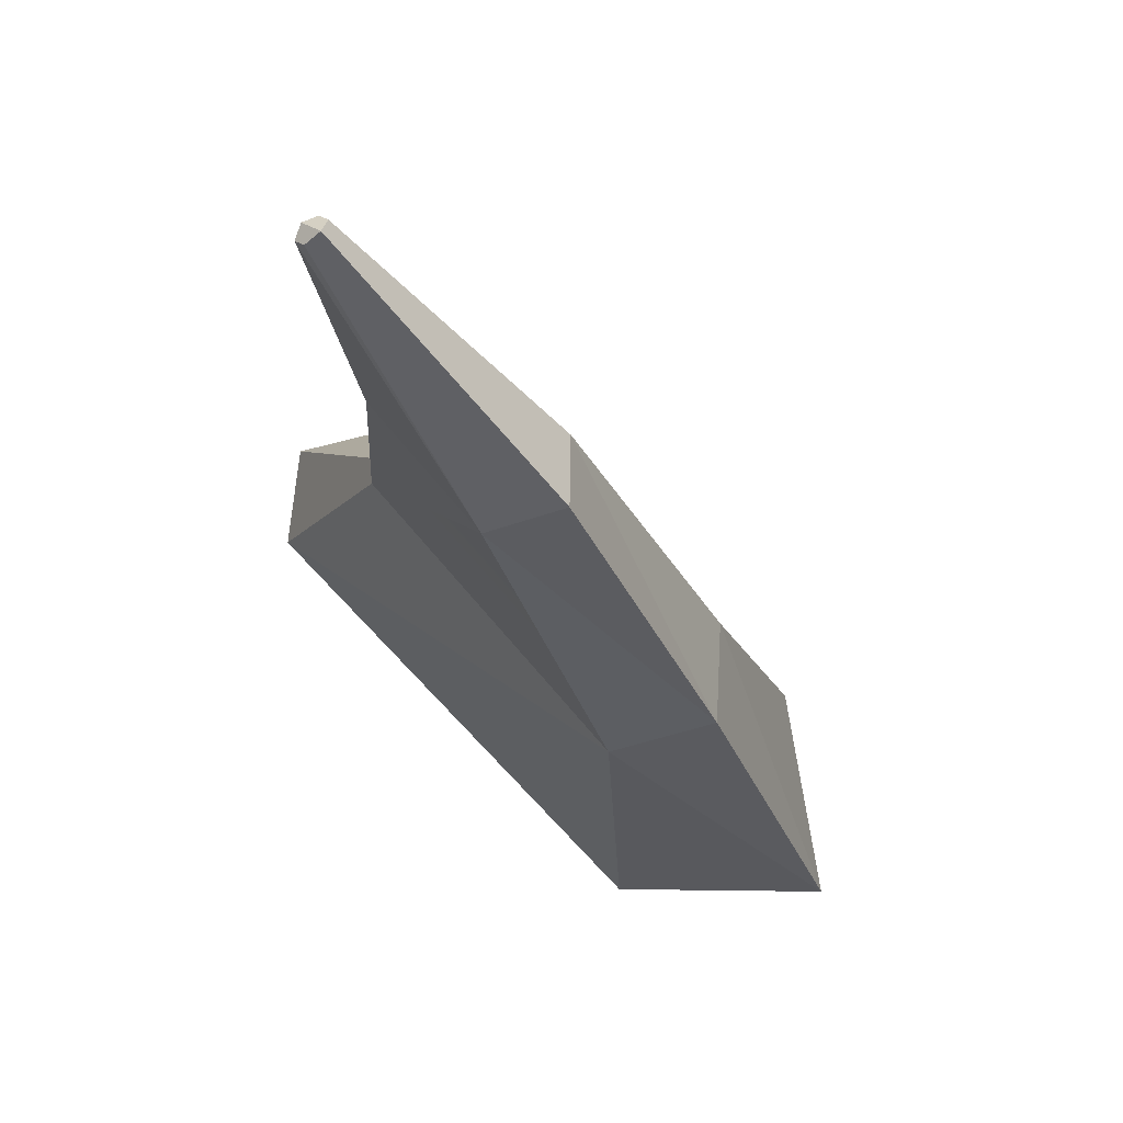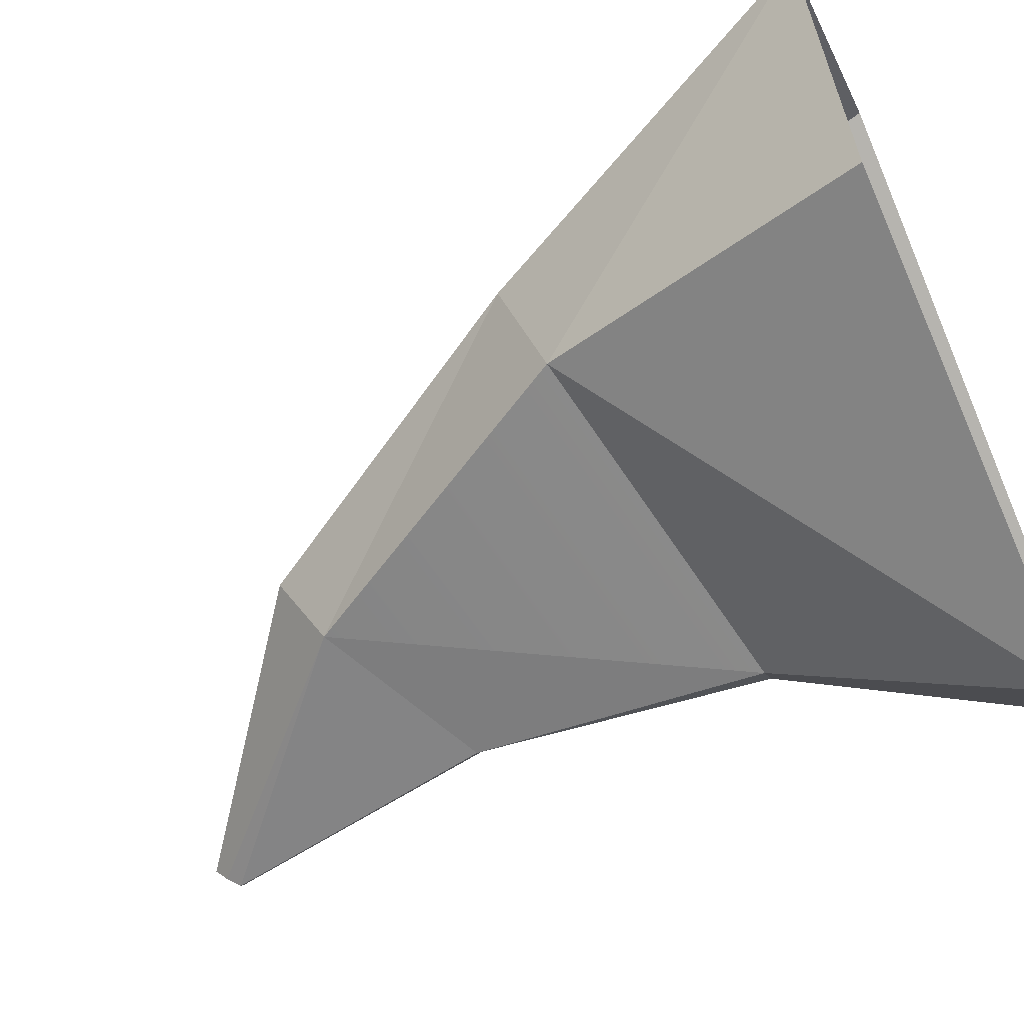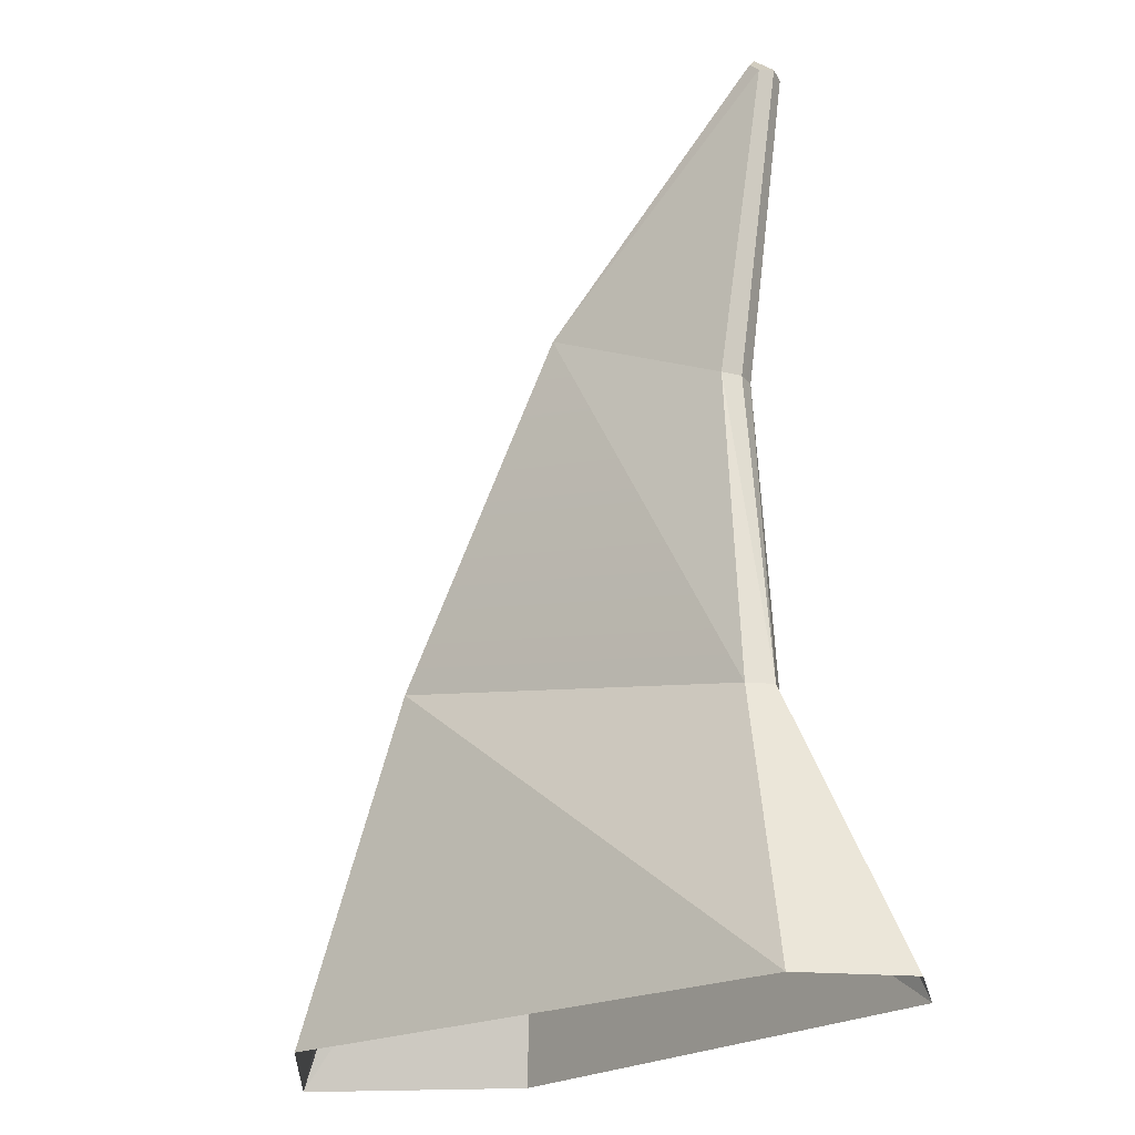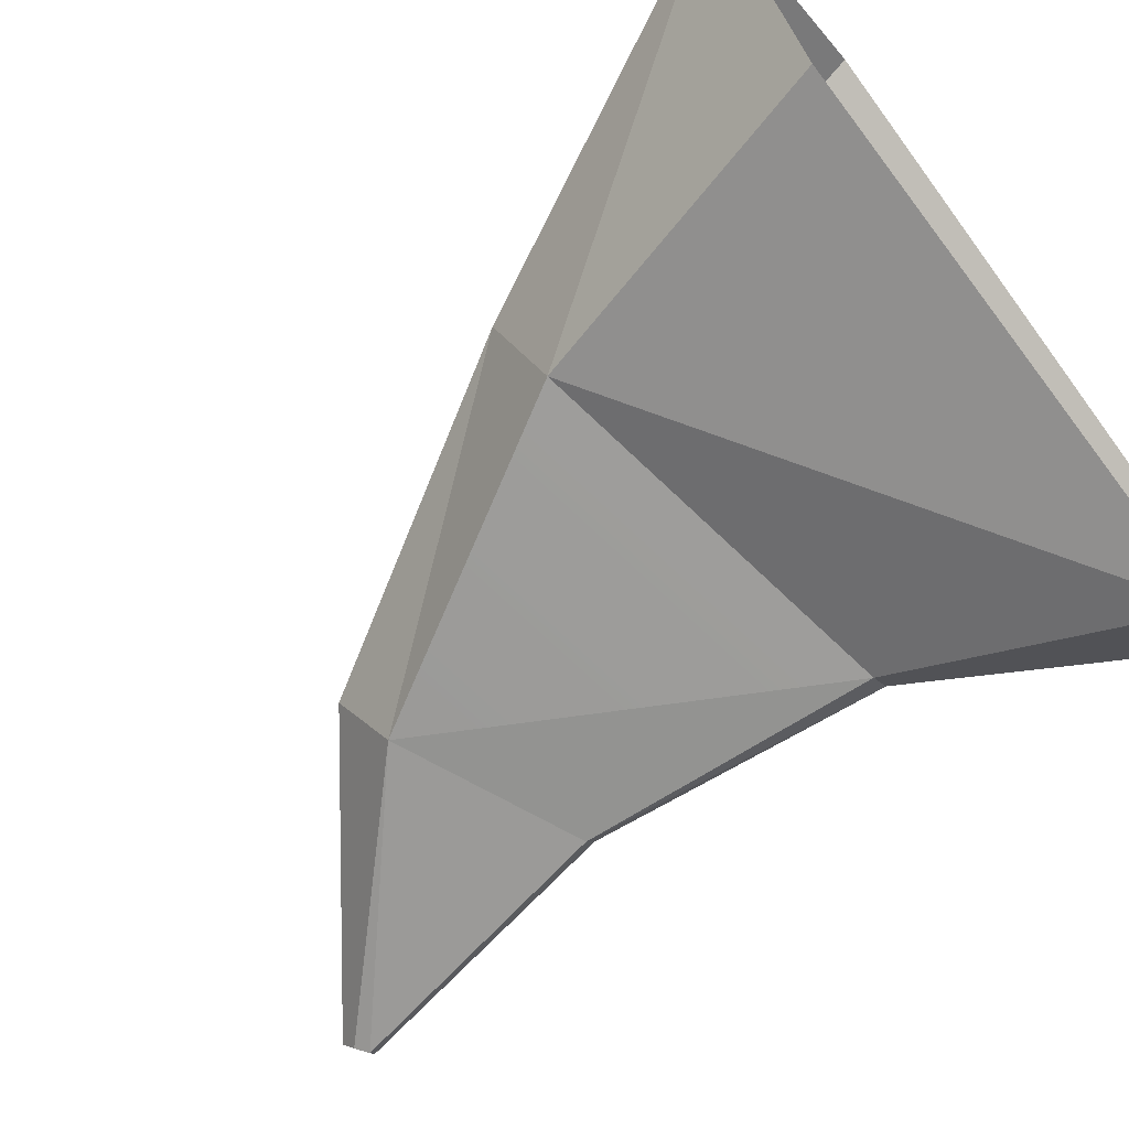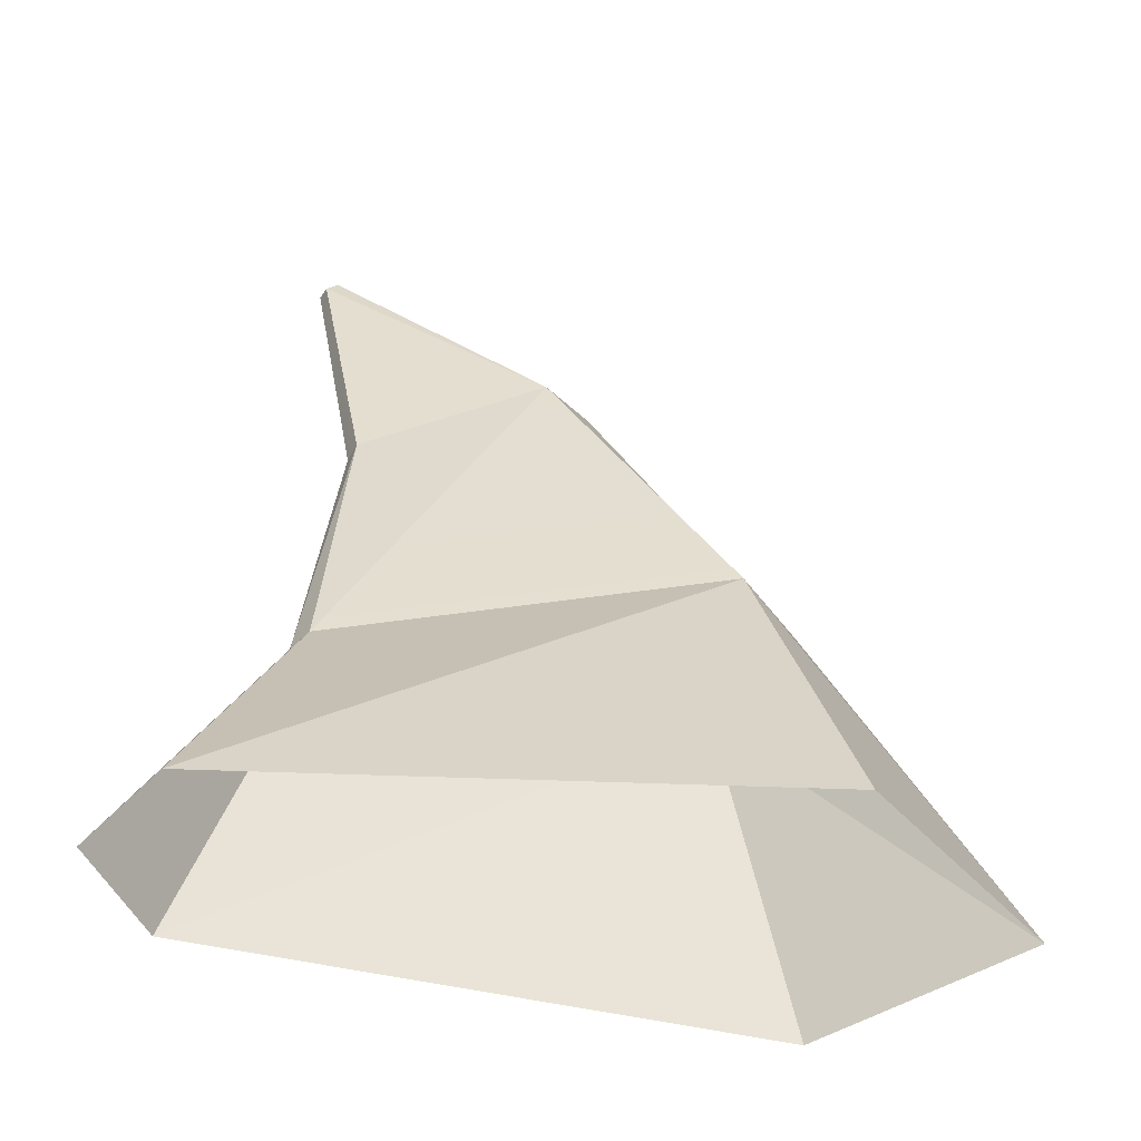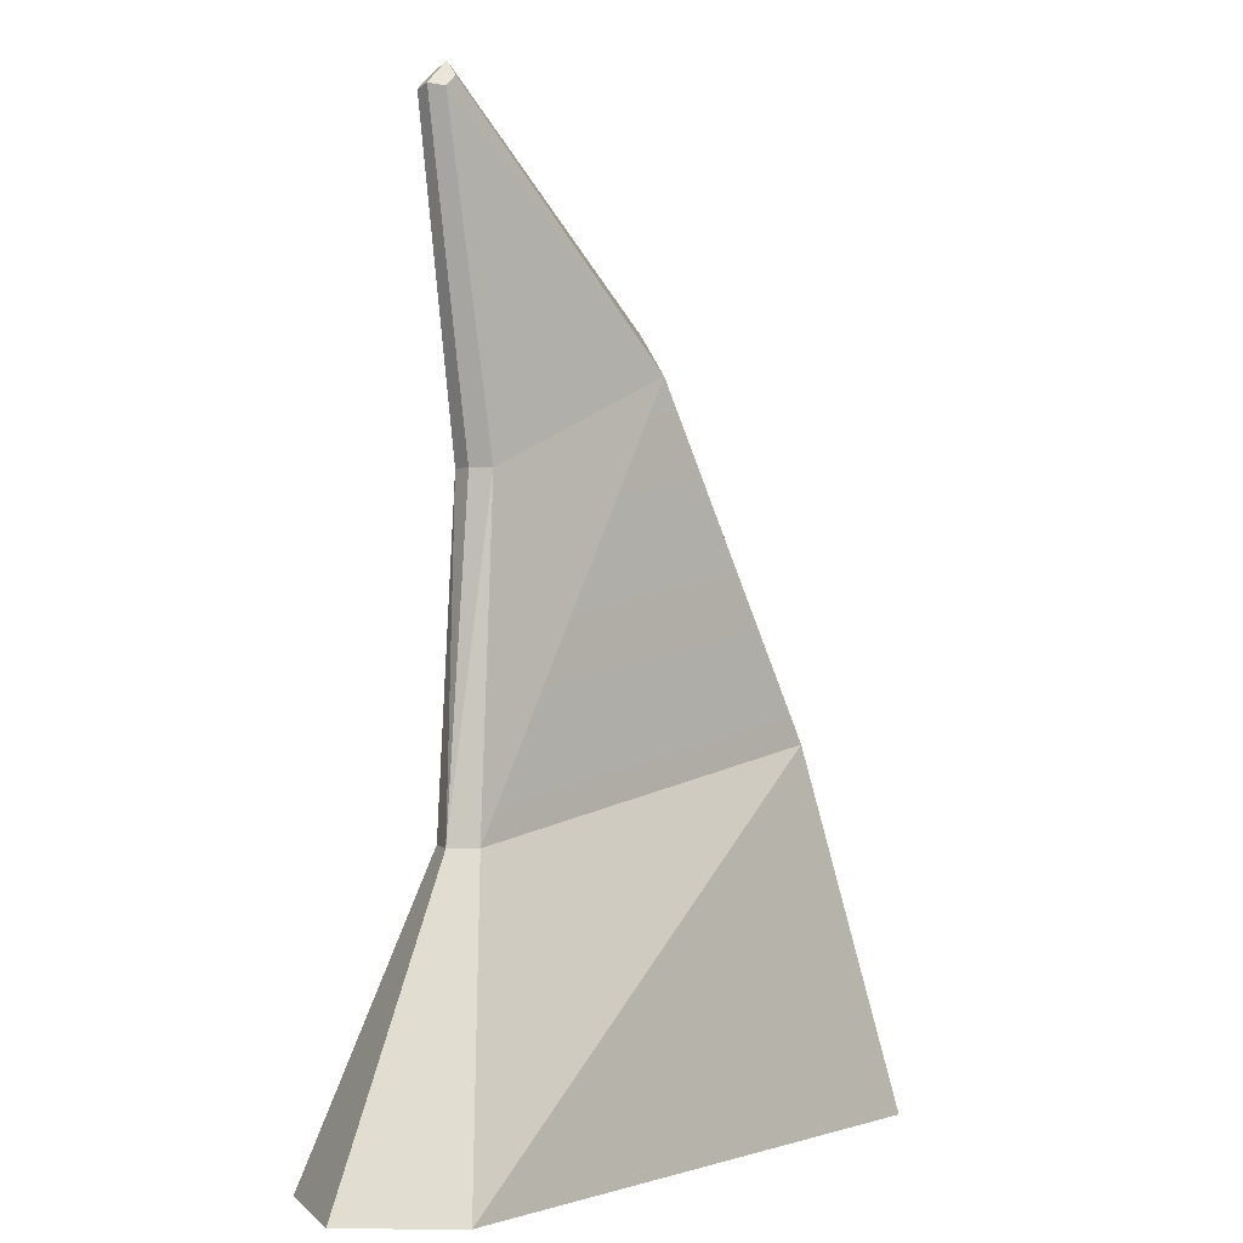
<metadata>
{"format":"obj","ext":"obj","renderer":"f3d","projection":"perspective","resolution":1024,"background":"white","views":[{"elev":75.2,"azim":-121.2,"up":"+Y"},{"elev":-55.8,"azim":-65.3,"up":"+Z"},{"elev":-20.9,"azim":64.2,"up":"+Y"},{"elev":-64.3,"azim":-51.8,"up":"+Z"},{"elev":-53.4,"azim":-169.9,"up":"+Y"},{"elev":1.7,"azim":143.7,"up":"+Y"}]}
</metadata>
<code>
g sharks
v 0.222 1.316 -0.9477
v 0.2423 1.297 -0.9542
v -0.1337 0.9046 -0.7456
v -0.1337 0.9046 -0.7456
v 0.2423 1.297 -0.9542
v 0.1549 0.7595 -0.9163
v -0.4241 0.3238 -0.6018
v 0.1924 0.2105 -0.9232
v 0.202 1.341 -0.9691
v 0.2056 1.316 -0.9982
v 0.2439 1.303 -0.9827
v 0.2259 1.297 -1.005
v 0.2056 1.316 -0.9982
v -0.201 0.9046 -0.953
v 0.2259 1.297 -1.005
v 0.2259 1.297 -1.005
v -0.201 0.9046 -0.953
v 0.1328 0.7595 -0.9842
v -0.5206 0.3238 -0.899
v 0.1672 0.2105 -1.001
v 0.2439 1.303 -0.9827
v 0.2259 1.297 -1.005
v 0.156 0.7595 -0.9542
v 0.1328 0.7595 -0.9842
v -0.201 0.9046 -0.953
v 0.2056 1.316 -0.9982
v -0.2541 0.9773 -0.8212
v 0.202 1.341 -0.9691
v -0.1337 0.9046 -0.7456
v 0.1549 0.7595 -0.9163
v 0.1924 0.2105 -0.9232
v 0.156 0.7595 -0.9542
v 0.1328 0.7595 -0.9842
v 0.2071 0.2105 -0.9708
v 0.1328 0.7595 -0.9842
v 0.1672 0.2105 -1.001
v 0.2071 0.2105 -0.9708
v 0.1328 0.7595 -0.9842
v -0.201 0.9046 -0.953
v 0.1672 0.2105 -1.001
v -0.5206 0.3238 -0.899
v -0.201 0.9046 -0.953
v -0.5846 0.3863 -0.714
v -0.201 0.9046 -0.953
v -0.2541 0.9773 -0.8212
v -0.5846 0.3863 -0.714
v -0.5193 -0.2882 -0.4594
v -0.4241 0.3238 -0.6018
v 0.3964 -0.2882 -0.859
v -0.4241 0.3238 -0.6018
v 0.1924 0.2105 -0.9232
v 0.3964 -0.2882 -0.859
v 0.2071 0.2105 -0.9708
v 0.1672 0.2105 -1.001
v 0.4542 -0.2882 -1.051
v 0.2948 -0.2882 -1.172
v 0.1672 0.2105 -1.001
v -0.5206 0.3238 -0.899
v 0.2948 -0.2882 -1.172
v -0.5206 0.3238 -0.899
v -0.6812 -0.2882 -0.9584
v 0.2948 -0.2882 -1.172
v -0.6812 -0.2882 -0.9584
v -0.5206 0.3238 -0.899
v -0.8957 -0.2882 -0.6131
v -0.5206 0.3238 -0.899
v -0.5846 0.3863 -0.714
v -0.8957 -0.2882 -0.6131
v -0.5846 0.3863 -0.714
v -0.4241 0.3238 -0.6018
v -0.8957 -0.2882 -0.6131
v -0.4241 0.3238 -0.6018
v -0.5193 -0.2882 -0.4594
v -0.8957 -0.2882 -0.6131
v -0.2541 0.9773 -0.8212
v -0.1337 0.9046 -0.7456
v -0.5846 0.3863 -0.714
v -0.1337 0.9046 -0.7456
v -0.4241 0.3238 -0.6018
v -0.5846 0.3863 -0.714
v 0.202 1.341 -0.9691
v 0.222 1.316 -0.9477
v -0.2541 0.9773 -0.8212
v -0.1337 0.9046 -0.7456
v 0.2423 1.297 -0.9542
v 0.222 1.316 -0.9477
v 0.2439 1.303 -0.9827
v 0.202 1.341 -0.9691
v 0.1549 0.7595 -0.9163
v 0.2423 1.297 -0.9542
v 0.156 0.7595 -0.9542
v 0.2439 1.303 -0.9827
v 0.1924 0.2105 -0.9232
v 0.1549 0.7595 -0.9163
v 0.2071 0.2105 -0.9708
v 0.1549 0.7595 -0.9163
v 0.156 0.7595 -0.9542
v 0.2071 0.2105 -0.9708
v 0.3964 -0.2882 -0.859
v 0.1924 0.2105 -0.9232
v 0.4542 -0.2882 -1.051
v 0.2071 0.2105 -0.9708
g sharks_0
f 3 2 1
f 6 5 4
f 8 4 7
f 11 10 9
f 11 12 10
f 15 14 13
f 18 17 16
f 20 19 17
f 23 22 21
f 23 24 22
f 27 26 25
f 27 28 26
f 31 30 29
f 34 33 32
f 37 36 35
f 40 39 38
f 43 42 41
f 46 45 44
f 49 48 47
f 52 51 50
f 55 54 53
f 55 56 54
f 59 58 57
f 62 61 60
f 65 64 63
f 68 67 66
f 71 70 69
f 74 73 72
f 77 76 75
f 80 79 78
f 83 82 81
f 83 84 82
f 87 86 85
f 87 88 86
f 91 90 89
f 91 92 90
f 95 94 93
f 98 97 96
f 101 100 99
f 101 102 100

</code>
